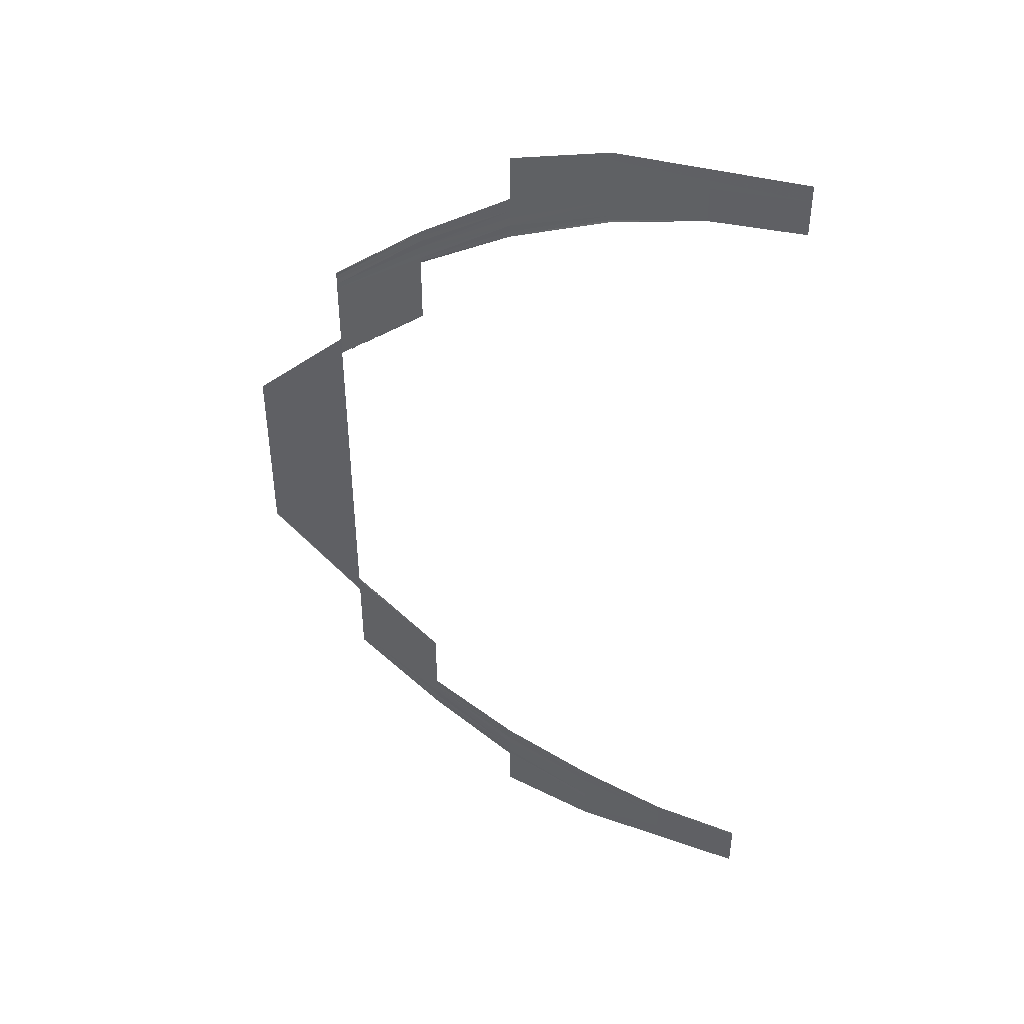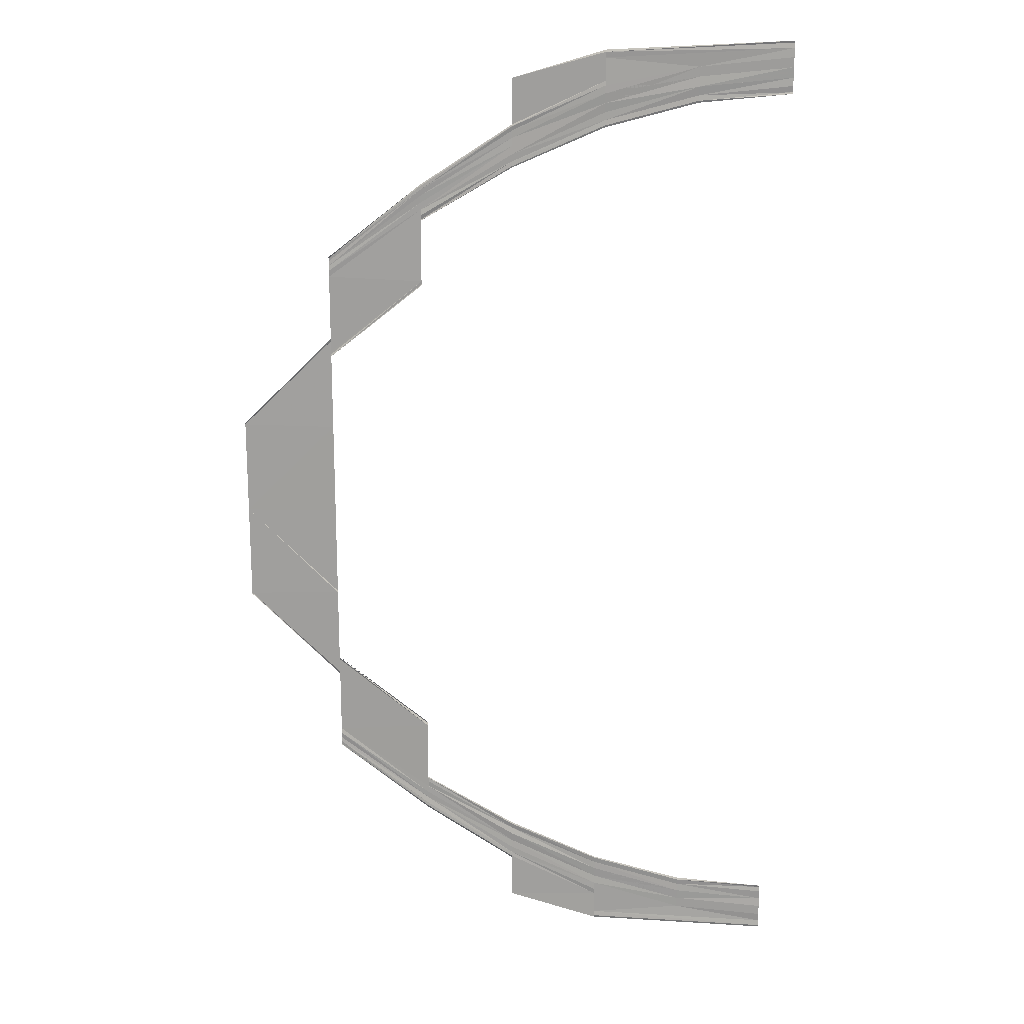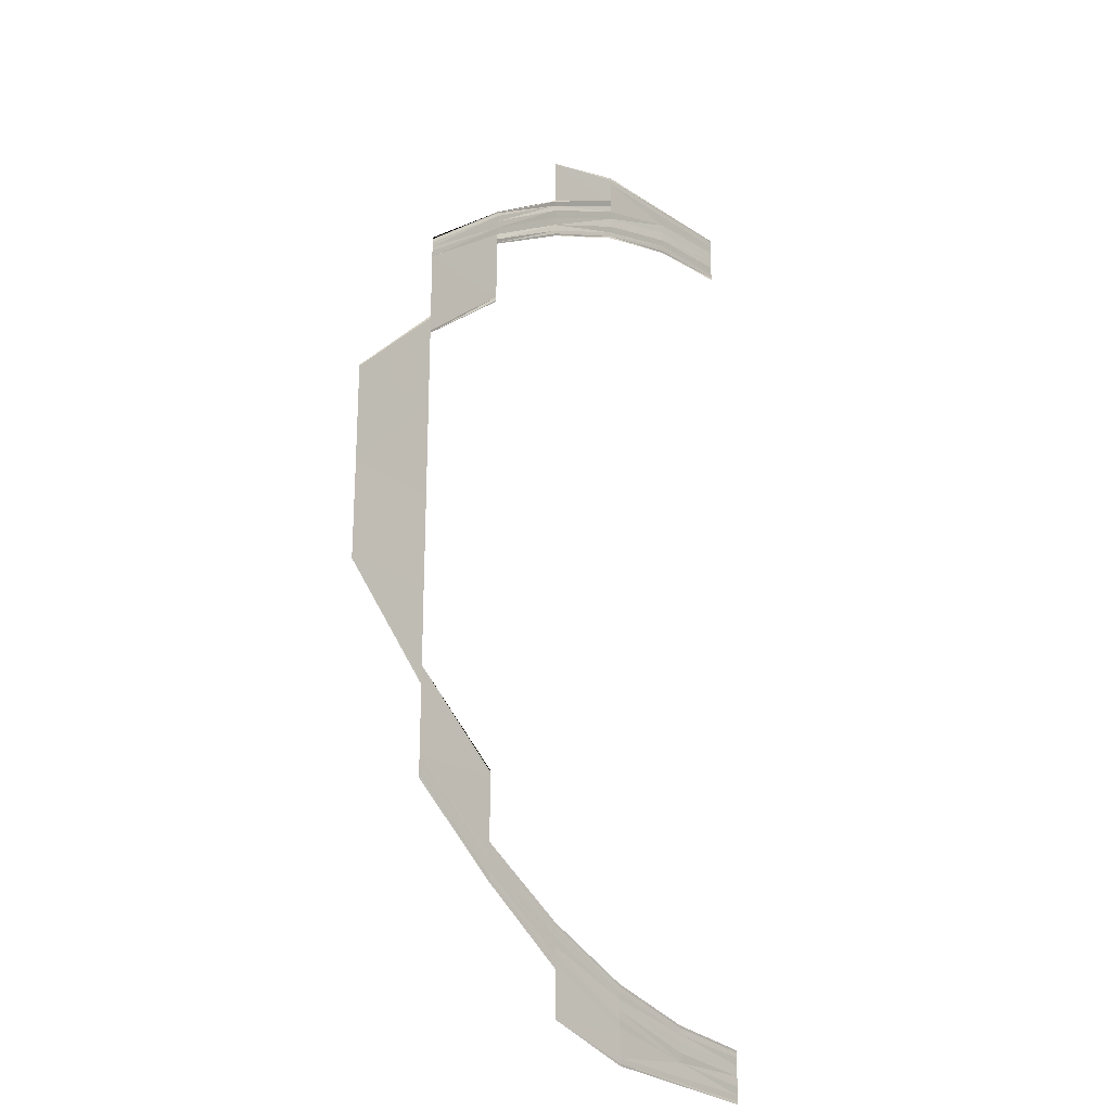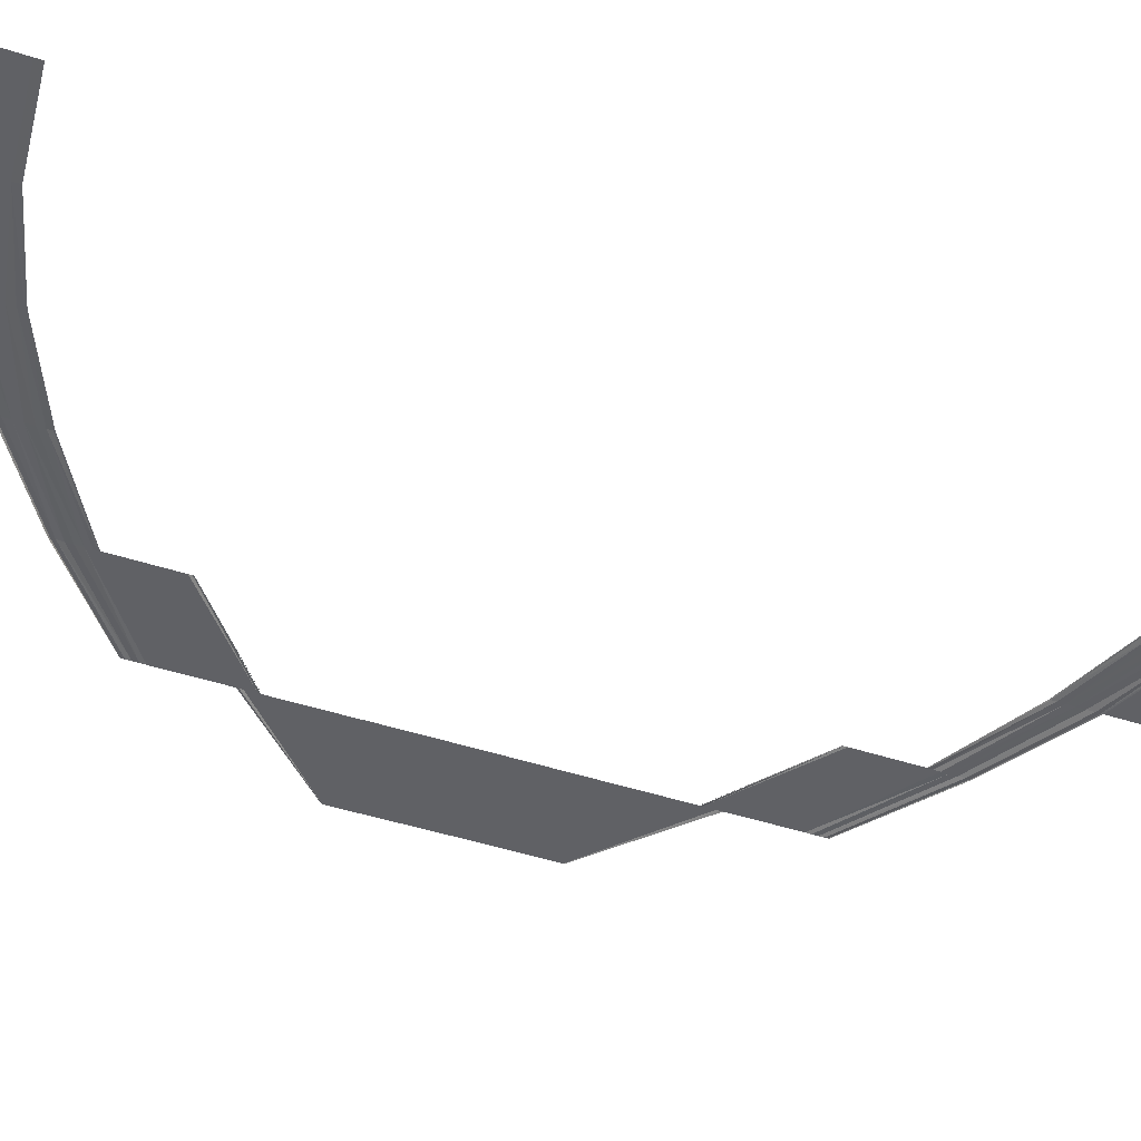
<metadata>
{"format":"obj","ext":"obj","renderer":"f3d","projection":"perspective","resolution":1024,"background":"white","views":[{"elev":44.9,"azim":-160.2,"up":"+Z"},{"elev":18.3,"azim":-178.1,"up":"+Z"},{"elev":-23.6,"azim":129.7,"up":"+Z"},{"elev":-48.6,"azim":-109.8,"up":"+Y"}]}
</metadata>
<code>
o 18409
v 2175 1871 7.103
v 2175 1871 7.102
v 2175 1871 7.103
v 2175 1871 7.102
v 2175 1871 7.103
v 2175 1871 7.101
v 2175 1871 7.102
v 2175 1871 7.101
v 2175 1871 7.1
v 2175 1871 7.101
v 2175 1871 7.099
v 2175 1871 7.1
v 2175 1871 7.099
v 2175 1871 7.098
v 2175 1871 7.099
v 2175 1871 7.097
v 2175 1871 7.098
v 2175 1871 7.097
v 2175 1871 7.097
v 2175 1871 7.096
v 2175 1871 7.096
v 2175 1871 7.097
v 2175 1871 7.103
v 2175 1871 7.102
v 2175 1871 7.102
v 2175 1871 7.103
v 2175 1871 7.102
v 2175 1871 7.103
v 2175 1871 7.101
v 2175 1871 7.102
v 2175 1871 7.1
v 2175 1871 7.101
v 2175 1871 7.1
v 2175 1871 7.099
v 2175 1871 7.1
v 2175 1871 7.098
v 2175 1871 7.099
v 2175 1871 7.098
v 2175 1871 7.097
v 2175 1871 7.098
v 2175 1871 7.096
v 2175 1871 7.097
v 2175 1871 7.097
v 2175 1871 7.096
v 2175 1871 7.097
v 2175 1871 7.102
v 2175 1871 7.099
v 2175 1871 7.102
v 2175 1871 7.099
v 2175 1871 7.102
v 2175 1871 7.099
v 2175 1871 7.102
v 2175 1871 7.101
v 2175 1871 7.098
v 2175 1871 7.1
v 2175 1871 7.1
v 2175 1871 7.097
v 2175 1871 7.099
v 2175 1871 7.096
v 2175 1871 7.099
v 2175 1871 7.095
v 2175 1871 7.098
v 2175 1871 7.097
v 2175 1871 7.094
v 2175 1871 7.097
v 2175 1871 7.094
v 2175 1871 7.096
v 2175 1871 7.096
v 2175 1871 7.094
v 2175 1871 7.096
v 2175 1871 7.099
v 2175 1871 7.096
v 2175 1871 7.098
v 2175 1871 7.097
v 2175 1871 7.1
v 2175 1871 7.098
v 2175 1871 7.095
v 2175 1871 7.098
v 2175 1871 7.094
v 2175 1871 7.097
v 2175 1871 7.096
v 2175 1871 7.096
v 2175 1871 7.094
v 2175 1871 7.094
v 2175 1871 7.096
v 2175 1871 7.093
v 2175 1871 7.097
v 2175 1871 7.098
v 2175 1871 7.099
v 2175 1871 7.099
v 2175 1871 7.094
v 2175 1871 7.094
v 2175 1871 7.099
v 2175 1871 7.094
v 2175 1871 7.087
v 2175 1871 7.094
v 2175 1871 7.087
v 2175 1871 7.094
v 2175 1871 7.087
v 2175 1871 7.092
v 2175 1871 7.097
v 2175 1871 7.092
v 2175 1871 7.093
v 2175 1871 7.094
v 2175 1871 7.092
v 2175 1871 7.086
v 2175 1871 7.092
v 2175 1871 7.085
v 2175 1871 7.092
v 2175 1871 7.091
v 2175 1871 7.085
v 2175 1871 7.091
v 2175 1871 7.084
v 2175 1871 7.09
v 2175 1871 7.089
v 2175 1871 7.089
v 2175 1871 7.083
v 2175 1871 7.084
v 2175 1871 7.089
v 2175 1871 7.099
v 2175 1871 7.094
v 2175 1871 7.098
v 2175 1871 7.093
v 2175 1871 7.098
v 2175 1871 7.092
v 2175 1871 7.097
v 2175 1871 7.096
v 2175 1871 7.092
v 2175 1871 7.096
v 2175 1871 7.091
v 2175 1871 7.095
v 2175 1871 7.094
v 2175 1871 7.09
v 2175 1871 7.094
v 2175 1871 7.089
v 2175 1871 7.094
v 2175 1871 7.094
v 2175 1871 7.089
v 2175 1871 7.094
v 2175 1871 7.096
v 2175 1871 7.095
v 2175 1871 7.097
v 2175 1871 7.091
v 2175 1871 7.095
v 2175 1871 7.09
v 2175 1871 7.094
v 2175 1871 7.094
v 2175 1871 7.094
v 2175 1871 7.089
v 2175 1871 7.089
v 2175 1871 7.094
v 2175 1871 7.094
v 2175 1871 7.087
v 2175 1871 7.093
v 2175 1871 7.094
v 2175 1871 7.087
v 2175 1871 7.094
v 2175 1871 7.087
v 2175 1871 7.093
v 2175 1871 7.086
v 2175 1871 7.092
v 2175 1871 7.092
v 2175 1871 7.085
v 2175 1871 7.092
v 2175 1871 7.085
v 2175 1871 7.091
v 2175 1871 7.09
v 2175 1871 7.084
v 2175 1871 7.09
v 2175 1871 7.084
v 2175 1871 7.089
v 2175 1871 7.089
v 2175 1871 7.083
v 2175 1871 7.089
v 2175 1871 7.087
v 2175 1871 7.079
v 2175 1871 7.087
v 2175 1871 7.079
v 2175 1871 7.087
v 2175 1871 7.079
v 2175 1871 7.087
v 2175 1871 7.086
v 2175 1871 7.078
v 2175 1871 7.086
v 2175 1871 7.078
v 2175 1871 7.085
v 2175 1871 7.085
v 2175 1871 7.077
v 2175 1871 7.085
v 2175 1871 7.077
v 2175 1871 7.077
v 2175 1871 7.084
v 2175 1871 7.085
v 2175 1871 7.084
v 2175 1871 7.085
v 2175 1871 7.078
v 2175 1871 7.085
v 2175 1871 7.078
v 2175 1871 7.086
v 2175 1871 7.087
v 2175 1871 7.079
v 2175 1871 7.087
v 2175 1871 7.079
v 2175 1871 7.087
v 2175 1871 7.087
v 2175 1871 7.079
v 2175 1871 7.087
v 2175 1871 7.077
v 2175 1871 7.069
v 2175 1871 7.077
v 2175 1871 7.068
v 2175 1871 7.077
v 2175 1871 7.068
v 2175 1871 7.068
v 2175 1871 7.076
v 2175 1871 7.068
v 2175 1871 7.076
v 2175 1871 7.068
v 2175 1871 7.076
v 2175 1871 7.077
v 2175 1871 7.076
v 2175 1871 7.076
v 2175 1871 7.068
v 2175 1871 7.076
v 2175 1871 7.07
v 2175 1871 7.06
v 2175 1871 7.07
v 2175 1871 7.06
v 2175 1871 7.07
v 2175 1871 7.06
v 2175 1871 7.05
v 2175 1871 7.06
v 2175 1871 7.05
v 2175 1871 7.05
v 2175 1871 7.06
v 2175 1871 7.06
v 2175 1871 7.06
v 2175 1871 7.06
v 2175 1871 7.06
v 2175 1871 7.06
v 2175 1871 7.07
v 2175 1871 7.07
v 2175 1871 7.07
v 2175 1871 7.07
v 2175 1871 7.06
v 2175 1871 7.07
v 2175 1871 7.04
v 2175 1871 7.04
v 2175 1871 7.05
v 2175 1871 7.04
v 2175 1871 7.04
v 2175 1871 7.03
v 2175 1871 7.04
v 2175 1871 7.04
v 2175 1871 7.03
v 2175 1871 7.04
v 2175 1871 7.03
v 2175 1871 7.04
v 2175 1871 7.03
v 2175 1871 7.04
v 2175 1871 7.04
v 2175 1871 7.03
v 2175 1871 7.03
v 2175 1871 7.05
v 2175 1871 7.04
v 2175 1871 7.05
v 2175 1871 7.04
v 2175 1871 7.05
v 2175 1871 7.04
v 2175 1871 7.05
v 2175 1871 7.023
v 2175 1871 7.023
v 2175 1871 7.032
v 2175 1871 7.024
v 2175 1871 7.032
v 2175 1871 7.032
v 2175 1871 7.023
v 2175 1871 7.031
v 2175 1871 7.032
v 2175 1871 7.032
v 2175 1871 7.032
v 2175 1871 7.024
v 2175 1871 7.032
v 2175 1871 7.024
v 2175 1871 7.032
v 2175 1871 7.024
v 2175 1871 7.024
v 2175 1871 7.032
v 2175 1871 7.021
v 2175 1871 7.013
v 2175 1871 7.021
v 2175 1871 7.013
v 2175 1871 7.021
v 2175 1871 7.013
v 2175 1871 7.021
v 2175 1871 7.022
v 2175 1871 7.014
v 2175 1871 7.022
v 2175 1871 7.015
v 2175 1871 7.022
v 2175 1871 7.023
v 2175 1871 7.023
v 2175 1871 7.016
v 2175 1871 7.015
v 2175 1871 7.023
v 2175 1871 7.016
v 2175 1871 7.01
v 2175 1871 7.015
v 2175 1871 7.023
v 2175 1871 7.015
v 2175 1871 7.022
v 2175 1871 7.015
v 2175 1871 7.022
v 2175 1871 7.014
v 2175 1871 7.022
v 2175 1871 7.021
v 2175 1871 7.013
v 2175 1871 7.021
v 2175 1871 7.013
v 2175 1871 7.021
v 2175 1871 7.021
v 2175 1871 7.013
v 2175 1871 7.021
v 2175 1871 7.016
v 2175 1871 7.016
v 2175 1871 7.017
v 2175 1871 7.011
v 2175 1871 7.011
v 2175 1871 7.016
v 2175 1871 7.009
v 2175 1871 7.015
v 2175 1871 7.008
v 2175 1871 7.015
v 2175 1871 7.015
v 2175 1871 7.014
v 2175 1871 7.008
v 2175 1871 7.014
v 2175 1871 7.007
v 2175 1871 7.013
v 2175 1871 7.013
v 2175 1871 7.013
v 2175 1871 7.006
v 2175 1871 7.006
v 2175 1871 7.013
v 2175 1871 7.013
v 2175 1871 7.006
v 2175 1871 7.013
v 2175 1871 7.013
v 2175 1871 7.006
v 2175 1871 7.013
v 2175 1871 7.007
v 2175 1871 7.013
v 2175 1871 7.008
v 2175 1871 7.014
v 2175 1871 7.015
v 2175 1871 7.008
v 2175 1871 7.015
v 2175 1871 7.009
v 2175 1871 7.015
v 2175 1871 7.016
v 2175 1871 7.01
v 2175 1871 7.016
v 2175 1871 7.011
v 2175 1871 7.016
v 2175 1871 7.017
v 2175 1871 7.011
v 2175 1871 7.017
v 2175 1871 7.001
v 2175 1871 7.001
v 2175 1871 7.006
v 2175 1871 7.002
v 2175 1871 7.001
v 2175 1871 7.006
v 2175 1871 7.007
v 2175 1871 7.006
v 2175 1871 7.008
v 2175 1871 7.003
v 2175 1871 7.008
v 2175 1871 7.004
v 2175 1871 7.008
v 2175 1871 7.009
v 2175 1871 7.005
v 2175 1871 7.009
v 2175 1871 7.006
v 2175 1871 7.01
v 2175 1871 7.011
v 2175 1871 7.011
v 2175 1871 7.006
v 2175 1871 7.006
v 2175 1871 7.011
v 2175 1871 7.006
v 2175 1871 7.007
v 2175 1871 7.006
v 2175 1871 7.002
v 2175 1871 7.007
v 2175 1871 7.003
v 2175 1871 7.008
v 2175 1871 7.008
v 2175 1871 7.004
v 2175 1871 7.008
v 2175 1871 7.005
v 2175 1871 7.009
v 2175 1871 7.01
v 2175 1871 7.006
v 2175 1871 7.01
v 2175 1871 7.006
v 2175 1871 7.011
v 2175 1871 7.011
v 2175 1871 7.006
v 2175 1871 7.011
v 2175 1871 7.001
v 2175 1871 6.998
v 2175 1871 7.001
v 2175 1871 6.998
v 2175 1871 7.001
v 2175 1871 6.999
v 2175 1871 7
v 2175 1871 7.003
v 2175 1871 7.001
v 2175 1871 7
v 2175 1871 7.002
v 2175 1871 7.004
v 2175 1871 7.003
v 2175 1871 7.005
v 2175 1871 7.002
v 2175 1871 7.005
v 2175 1871 7.003
v 2175 1871 7.006
v 2175 1871 7.006
v 2175 1871 7.006
v 2175 1871 7.004
v 2175 1871 7.003
v 2175 1871 7.006
v 2175 1871 7.003
v 2175 1871 7.002
v 2175 1871 7.004
v 2175 1871 7.001
v 2175 1871 7.004
v 2175 1871 7.002
v 2175 1871 7.005
v 2175 1871 7.006
v 2175 1871 7.003
v 2175 1871 7.006
v 2175 1871 7.003
v 2175 1871 7.006
v 2175 1871 7.006
v 2175 1871 7.004
v 2175 1871 7.006
v 2175 1871 6.998
v 2175 1871 6.998
v 2175 1871 7.001
v 2175 1871 6.997
v 2175 1871 6.998
v 2175 1871 6.997
v 2175 1871 6.998
v 2175 1871 6.998
v 2175 1871 6.999
v 2175 1871 6.998
v 2175 1871 6.999
v 2175 1871 6.999
v 2175 1871 7
v 2175 1871 7.001
v 2175 1871 7
v 2175 1871 7.001
v 2175 1871 7.001
v 2175 1871 7.002
v 2175 1871 7.003
v 2175 1871 7.002
v 2175 1871 7.003
v 2175 1871 7.003
v 2175 1871 7.003
v 2175 1871 7.004
v 2175 1871 7.003
v 2175 1871 7.004
v 2175 1871 6.998
v 2175 1871 6.997
v 2175 1871 6.998
v 2175 1871 6.997
v 2175 1871 6.998
v 2175 1871 6.998
v 2175 1871 6.999
v 2175 1871 7
v 2175 1871 6.999
v 2175 1871 7
v 2175 1871 7
v 2175 1871 7.001
v 2175 1871 7.002
v 2175 1871 7.001
v 2175 1871 7.002
v 2175 1871 7.002
v 2175 1871 7.003
v 2175 1871 7.003
v 2175 1871 7.004
v 2175 1871 7.003
v 2175 1871 7.003
v 2175 1871 7.003
f 1 2 3
f 2 4 5
f 6 4 5
f 7 6 3
f 7 6 8
f 6 9 10
f 11 9 10
f 12 11 8
f 12 11 13
f 11 14 15
f 16 14 15
f 17 16 13
f 17 16 18
f 19 20 18
f 16 21 22
f 20 21 22
f 23 24 25
f 23 24 26
f 24 27 28
f 24 29 30
f 31 29 30
f 32 31 25
f 32 31 33
f 31 34 35
f 36 34 35
f 37 36 33
f 37 36 38
f 36 39 40
f 41 39 40
f 42 41 38
f 42 41 43
f 41 44 45
f 46 47 48
f 47 49 50
f 49 51 52
f 53 54 55
f 56 57 53
f 56 57 58
f 57 59 60
f 61 59 60
f 62 61 58
f 62 61 63
f 61 64 65
f 66 64 65
f 67 66 63
f 67 66 68
f 66 69 70
f 71 72 55
f 71 72 73
f 72 74 75
f 76 74 75
f 72 77 78
f 79 77 78
f 80 79 73
f 80 79 81
f 82 83 81
f 79 84 85
f 83 84 85
f 76 86 87
f 88 86 89
f 90 91 89
f 86 92 93
f 94 92 93
f 94 95 96
f 95 97 98
f 99 97 98
f 86 100 101
f 102 100 101
f 103 99 104
f 103 99 105
f 99 106 107
f 108 106 107
f 109 108 105
f 109 108 110
f 108 111 112
f 113 111 112
f 114 113 110
f 114 113 115
f 116 117 115
f 113 118 119
f 117 118 119
f 120 121 122
f 120 121 90
f 121 123 124
f 125 123 124
f 126 125 122
f 126 125 127
f 125 128 129
f 130 128 129
f 131 130 127
f 131 130 132
f 130 133 134
f 135 133 134
f 136 135 132
f 136 135 137
f 135 138 139
f 140 102 141
f 140 102 142
f 102 143 144
f 145 143 144
f 146 145 141
f 146 145 147
f 148 149 147
f 145 150 151
f 149 150 151
f 152 153 154
f 152 153 155
f 153 156 157
f 153 158 159
f 160 158 159
f 161 160 154
f 161 160 162
f 160 163 164
f 165 163 164
f 166 165 162
f 166 165 167
f 165 168 169
f 170 168 169
f 171 170 167
f 171 170 172
f 170 173 174
f 175 176 177
f 176 178 179
f 180 178 179
f 181 180 177
f 181 180 182
f 180 183 184
f 185 183 184
f 186 185 182
f 186 185 187
f 185 188 189
f 190 188 189
f 191 190 192
f 193 191 194
f 193 191 195
f 191 196 197
f 198 196 197
f 199 198 195
f 199 198 200
f 198 201 202
f 203 201 202
f 204 203 200
f 204 203 205
f 203 206 207
f 208 209 210
f 209 211 212
f 213 214 212
f 215 213 210
f 215 216 217
f 218 216 219
f 220 218 208
f 220 218 221
f 222 223 224
f 225 226 227
f 226 228 229
f 230 228 229
f 230 231 232
f 231 233 232
f 233 234 235
f 236 234 237
f 238 234 239
f 240 230 241
f 242 240 241
f 243 240 244
f 240 245 246
f 247 248 249
f 250 251 249
f 247 252 253
f 247 252 254
f 252 255 256
f 254 257 258
f 257 259 260
f 261 262 258
f 262 263 260
f 264 265 266
f 266 267 268
f 267 269 270
f 271 272 273
f 274 272 273
f 275 274 276
f 277 271 278
f 279 277 278
f 280 277 281
f 277 282 283
f 284 282 285
f 286 287 288
f 289 290 291
f 290 292 293
f 294 292 293
f 295 294 291
f 295 294 296
f 294 297 298
f 299 297 298
f 300 299 296
f 300 299 301
f 302 303 301
f 299 304 305
f 306 304 305
f 306 307 308
f 309 310 302
f 309 310 311
f 310 312 313
f 314 312 313
f 315 314 311
f 315 314 316
f 314 317 318
f 319 317 318
f 320 319 316
f 320 319 321
f 319 322 323
f 324 307 325
f 326 327 325
f 327 328 329
f 307 328 329
f 307 330 331
f 332 330 331
f 333 332 334
f 333 332 335
f 332 336 337
f 338 336 337
f 339 338 335
f 339 338 340
f 341 342 340
f 338 343 344
f 342 343 344
f 345 346 347
f 345 346 348
f 346 349 350
f 346 351 352
f 353 351 352
f 354 353 347
f 354 353 355
f 353 356 357
f 358 356 357
f 359 358 355
f 359 358 360
f 358 361 362
f 363 361 362
f 364 363 360
f 364 363 365
f 363 366 367
f 368 369 370
f 371 369 370
f 372 368 373
f 374 371 375
f 374 371 376
f 371 377 378
f 379 377 378
f 380 379 376
f 380 379 381
f 379 382 383
f 384 382 383
f 385 384 381
f 385 384 386
f 387 388 386
f 384 389 390
f 388 389 390
f 391 372 392
f 391 372 393
f 372 394 395
f 396 394 395
f 397 396 392
f 397 396 398
f 396 399 400
f 401 399 400
f 402 401 398
f 402 401 403
f 401 404 405
f 406 404 405
f 407 406 403
f 407 406 408
f 406 409 410
f 411 412 413
f 413 414 415
f 416 417 418
f 419 417 418
f 420 416 421
f 422 419 423
f 422 419 424
f 419 425 426
f 427 425 426
f 428 427 424
f 428 427 429
f 430 431 429
f 427 432 433
f 431 432 433
f 434 420 435
f 434 420 436
f 420 437 438
f 439 437 438
f 440 439 436
f 440 439 441
f 439 442 443
f 444 442 443
f 445 444 441
f 445 444 446
f 444 447 448
f 449 450 451
f 449 452 453
f 452 454 455
f 456 452 457
f 452 458 459
f 460 458 459
f 461 460 457
f 461 460 462
f 460 463 464
f 465 463 464
f 466 465 462
f 466 465 467
f 465 468 469
f 470 468 469
f 471 470 467
f 471 470 472
f 470 473 474
f 475 476 477
f 476 478 479
f 480 478 479
f 481 480 477
f 481 480 482
f 480 483 484
f 485 483 484
f 486 485 482
f 486 485 487
f 485 488 489
f 490 488 489
f 491 490 487
f 491 490 492
f 493 494 492
f 490 495 496
f 494 495 496

</code>
